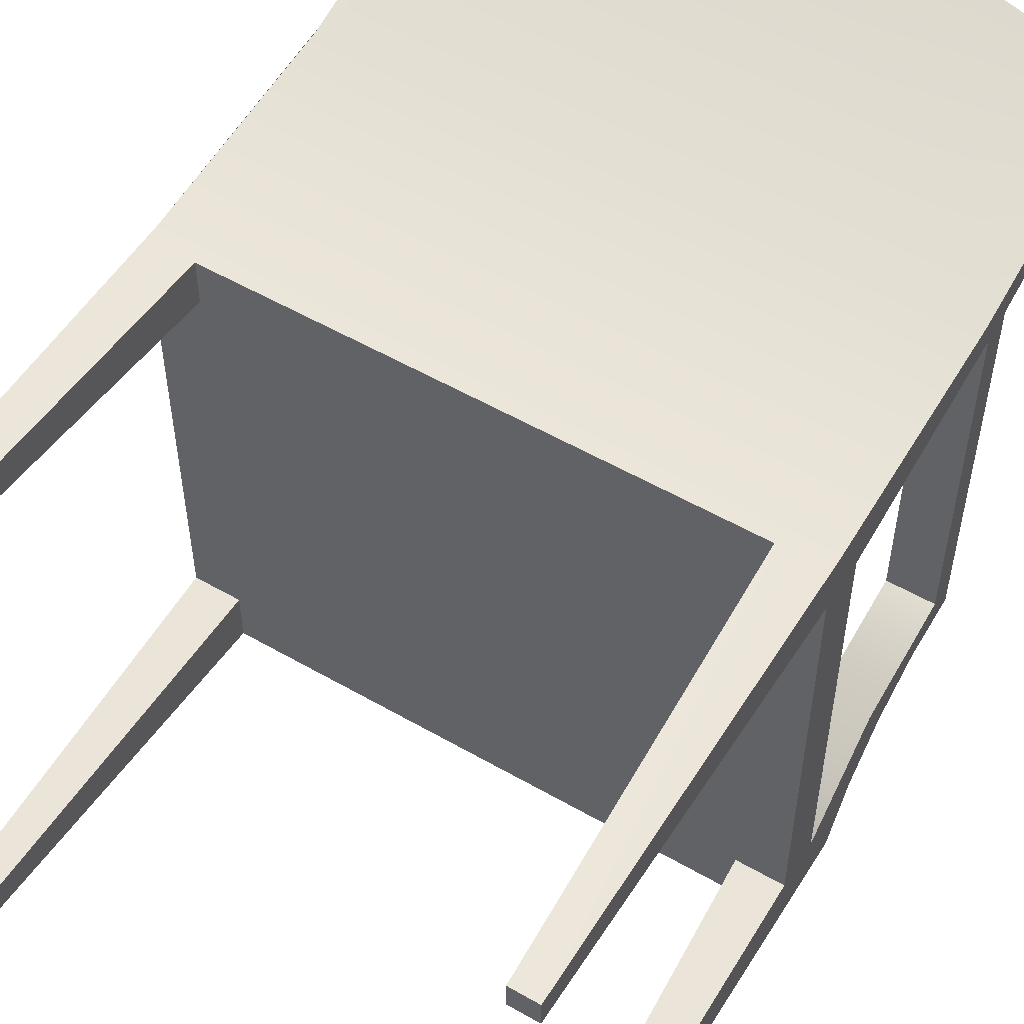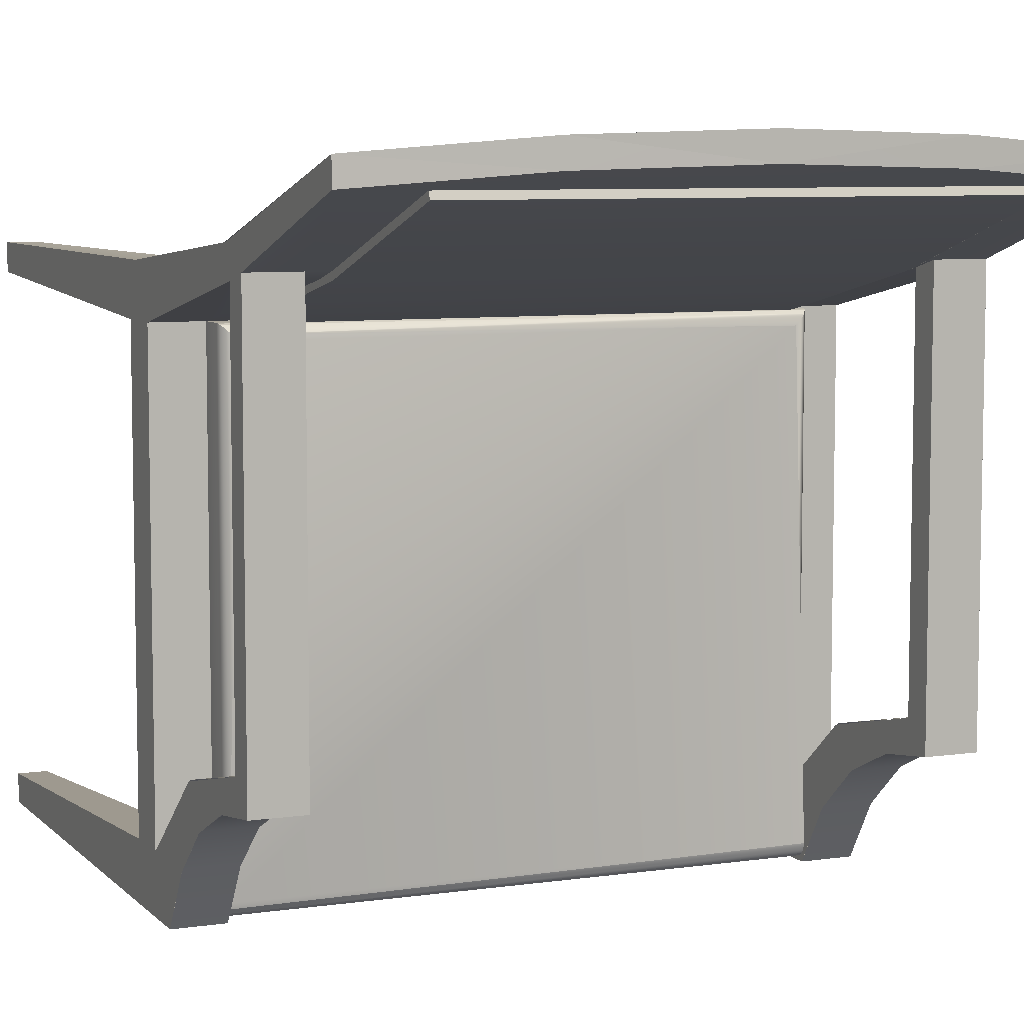
<metadata>
{"format":"obj","ext":"obj","renderer":"f3d","projection":"perspective","resolution":1024,"background":"white","views":[{"elev":54.0,"azim":-148.5,"up":"+Y"},{"elev":7.2,"azim":-23.1,"up":"+Y"}]}
</metadata>
<code>
v 105 72.13 17.42
v -105 74.99 16.35
v 105 74.99 16.35
v 105 74.99 16.35
v -105 74.99 16.35
v 105 72.13 17.42
v 105 90.63 102.8
v 105 72.13 17.42
v 105 74.99 16.35
v 105 74.99 16.35
v 105 72.13 17.42
v 105 90.63 102.8
v -105 72.13 17.42
v -105 72.13 17.42
v 105 93.45 101.7
v 105 93.45 101.7
v -105 90.63 102.8
v -105 74.99 16.35
v -105 72.13 17.42
v -105 72.13 17.42
v -105 74.99 16.35
v -105 90.63 102.8
v 105 72.13 17.42
v -105 90.24 101.3
v -105 72.13 17.42
v 105 90.24 101.3
v 105 90.24 101.3
v 105 72.13 17.42
v -105 90.24 101.3
v -105 72.13 17.42
v 105 117.3 186
v 105 117.3 186
v -105 93.45 101.7
v -105 93.45 101.7
v -105 117.3 186
v 105 117.3 186
v 105 117.3 186
v -105 117.3 186
v 105 120.1 184.9
v 105 120.1 184.9
v -105 117.3 186
v -105 117.3 186
v 105 117.3 186
v -105 120.1 184.9
v -105 117.3 186
v -105 117.3 186
v -105 120.1 184.9
v 105 117.3 186
v 105 120.1 184.9
v 105 120.1 184.9
v -105 120.1 184.9
v -105 120.1 184.9
v 123 81 -204
v 135 93 -204
v 135 81 -204
v 135 81 -204
v 135 93 -204
v 123 81 -204
v 135 102.5 86.36
v 135 72 -3
v 135 93 -16.76
v 135 90.4 90
v 135 130.7 186
v 135 93.52 102
v 135 120.5 186
v 135 81 -204
v 135 93 -204
v 135 72 -24
v 135 -114 -24
v 135 -114 -3
v 135 72 -3
v 135 93 -16.76
v 135 -114 -3
v 135 -114 -24
v 135 72 -24
v 135 81 -204
v 135 93 -204
v 135 120.5 186
v 135 130.7 186
v 135 93.52 102
v 135 90.4 90
v 135 102.5 86.36
v 123 81 -204
v 135 72 -24
v 114 72 -24
v 135 81 -204
v 135 81 -204
v 123 81 -204
v 135 72 -24
v 114 72 -24
v 123 81 -204
v 123 93 -204
v 135 93 -204
v 135 93 -204
v 123 93 -204
v 123 81 -204
v 114 -138 -24
v -114 -114 -24
v 114 -114 -24
v -114 -138 -24
v 135 -114 -24
v 114 72 -24
v 135 72 -24
v -114 72 -24
v -135 72 -24
v -135 -114 -24
v -114 93 -24
v 114 93 -24
v -114 72 -24
v 114 72 -24
v -114 93 -24
v 114 93 -24
v -114 -114 -24
v 114 -114 -24
v -135 -114 -24
v 135 -114 -24
v -135 72 -24
v 135 72 -24
v -114 -138 -24
v 114 -138 -24
v -135 93 -16.76
v -114 93 -24
v -135 93 -204
v 135 93 -16.76
v -123 93 -204
v 114 93 -24
v 123 93 -204
v 135 93 -204
v 135 93 -204
v 135 93 -16.76
v 123 93 -204
v 114 93 -24
v -114 93 -24
v -123 93 -204
v -135 93 -204
v -135 93 -16.76
v 135 120.5 186
v 135 130.7 186
v 68.18 125.7 199.5
v 68.18 125.7 199.5
v 135 130.7 186
v 135 120.5 186
v 135 120.5 186
v 114 93.52 102
v 135 93.52 102
v 135 93.52 102
v 114 93.52 102
v 135 120.5 186
v 135 -68.6 90
v 135 -138 -204
v 135 -126 -204
v 135 -138 13.5
v 135 -80.56 38.26
v 135 -114.5 28.32
v 135 -96.12 49.22
v 135 -84.47 74.48
v 135 -80.48 102
v 135 -68.6 90
v 135 -80.48 102
v 135 -84.47 74.48
v 135 -96.12 49.22
v 135 -80.56 38.26
v 135 -114.5 28.32
v 135 -138 13.5
v 135 -138 -204
v 135 -126 -204
v -114 72 -3
v -135 90.4 90
v -135 72 -3
v -114 90.4 90
v -108 72 -3
v 114 90.4 90
v 108 72 -3
v 114 72 -3
v 135 72 -3
v 135 90.4 90
v 135 90.4 90
v 135 72 -3
v 114 90.4 90
v 114 72 -3
v 108 72 -3
v -108 72 -3
v -114 90.4 90
v -114 72 -3
v -135 90.4 90
v -135 72 -3
v -135 -114 -3
v -114 72 -3
v -135 72 -3
v -108 72 -3
v 111 72 -3
v 135 72 -3
v 135 -114 -3
v -114 -114 -3
v 114 -114 -3
v 114 -114 -3
v -114 -114 -3
v 135 -114 -3
v -135 -114 -3
v 135 72 -3
v 114 72 -3
v 108 72 -3
v -108 72 -3
v -114 72 -3
v -135 72 -3
v 114 72 -24
v 123 93 -204
v 123 81 -204
v 114 93 -24
v 114 93 -24
v 114 72 -24
v 123 93 -204
v 123 81 -204
v 135 -114 -24
v 123 -126 -204
v 114 -114 -24
v 114 -114 -24
v 123 -126 -204
v 135 -114 -24
v 123 -138 -204
v 114 -114 -24
v 123 -126 -204
v 114 -138 -24
v 114 -138 -24
v 123 -138 -204
v 114 -114 -24
v 123 -126 -204
v 114 -138 -24
v -114 -138 -3
v -114 -138 -24
v 114 -138 -3
v 114 -138 -3
v 114 -138 -24
v -114 -138 -3
v -114 -138 -24
v -114 -114 -24
v -123 -138 -204
v -123 -126 -204
v -114 -138 -24
v -114 -138 -24
v -114 -114 -24
v -123 -138 -204
v -123 -126 -204
v -114 -114 -24
v -135 -126 -204
v -135 -114 -24
v -123 -126 -204
v -123 -126 -204
v -114 -114 -24
v -135 -126 -204
v -135 -114 -24
v -135 -138 13.5
v -135 -126 -204
v -135 -138 -204
v -135 -114 -24
v -135 -114 -3
v -135 72 -24
v -135 -80.56 38.26
v -135 -114.5 28.32
v -135 -96.12 49.22
v -135 -68.6 90
v -135 -84.47 74.48
v -135 -80.48 102
v -135 90.4 90
v -135 93.52 102
v -135 72 -3
v -135 -114 -3
v -135 72 -24
v -135 72 -3
v -135 93.52 102
v -135 -80.48 102
v -135 90.4 90
v -135 -68.6 90
v -135 -84.47 74.48
v -135 -96.12 49.22
v -135 -80.56 38.26
v -135 -114.5 28.32
v -135 -138 13.5
v -135 -114 -24
v -135 -126 -204
v -135 -138 -204
v -123 81 -204
v -135 72 -24
v -135 81 -204
v -114 72 -24
v -114 72 -24
v -123 81 -204
v -135 72 -24
v -135 81 -204
v -123 93 -204
v -114 72 -24
v -123 81 -204
v -114 93 -24
v -114 93 -24
v -123 93 -204
v -114 72 -24
v -123 81 -204
v -135 93 -204
v -135 81 -204
v -135 93 -16.76
v -135 102.5 86.36
v -135 130.7 186
v -135 120.5 186
v -135 120.5 186
v -135 130.7 186
v -135 102.5 86.36
v -135 93 -16.76
v -135 93 -204
v -135 81 -204
v 135 102 83.43
v -135 102 83.43
v 135 102 83.43
v -135 102 83.43
v -135 81 -204
v -135 93 -204
v -123 93 -204
v -123 93 -204
v -135 93 -204
v -135 81 -204
v 68.18 125.7 199.5
v 68.18 125.7 199.5
v 68.18 125.7 199.5
v 135 130.7 186
v 68.19 136.1 199.5
v 68.19 136.1 199.5
v 135 130.7 186
v 68.18 125.7 199.5
v 114 -80.48 102
v 135 93.52 102
v 114 93.52 102
v 135 -80.48 102
v 135 -80.48 102
v 114 -80.48 102
v 135 93.52 102
v 114 93.52 102
v 123 -138 -204
v 114 -138 13.5
v 135 -138 13.5
v 135 -138 -204
v 135 -138 -204
v 123 -138 -204
v 135 -138 13.5
v 114 -138 13.5
v 135 -138 -204
v 123 -126 -204
v 135 -126 -204
v 135 -126 -204
v 123 -126 -204
v 135 -138 -204
v 135 -126 -204
v 123 -126 -204
v 135 -114 -24
v 135 -114 -24
v 123 -126 -204
v 135 -126 -204
v 114 -68.6 90
v 135 90.4 90
v 135 -68.6 90
v 135 -68.6 90
v 135 90.4 90
v 114 -68.6 90
v 114 90.4 90
v 114 90.4 90
v -114 93.52 102
v -114 93.52 102
v -135 -68.6 90
v -135 90.4 90
v -114 90.4 90
v -114 90.4 90
v -135 90.4 90
v -135 -68.6 90
v -108 72 -3
v -114 72 -3
v -114 72 9
v -114 72 9
v -114 72 -3
v -108 72 -3
v 114 72 9
v 114 72 -3
v 114 72 -3
v 114 72 9
v -114 -79.65 40.16
v -135 -114 -3
v -135 -79.65 40.16
v -114 -114 -3
v -114 -114 -3
v -114 -79.65 40.16
v -135 -114 -3
v -135 -79.65 40.16
v 114 -138 -3
v 114 -114 -3
v -114 -114 -3
v 114 -136.5 -3
v 114 -136.5 -3
v 114 -138 -3
v 114 -114 -3
v -114 -114 -3
v 135 -79.65 40.16
v 114 -114 -3
v 114 -79.65 40.16
v 135 -114 -3
v 135 -114 -3
v 135 -79.65 40.16
v 114 -114 -3
v 114 -79.65 40.16
v 123 -138 -204
v 123 -126 -204
v 135 -138 -204
v 135 -138 -204
v 123 -126 -204
v 123 -138 -204
v -114 -138 -3
v -114 -138 -3
v -123 -138 -204
v -135 -138 13.5
v -135 -138 -204
v -114 -138 13.5
v -114 -138 13.5
v -123 -138 -204
v -135 -138 13.5
v -135 -138 -204
v -123 -138 -204
v -135 -126 -204
v -123 -126 -204
v -123 -126 -204
v -135 -126 -204
v -123 -138 -204
v -135 -138 -204
v -135 -126 -204
v -123 -138 -204
v -123 -138 -204
v -135 -126 -204
v -135 -138 -204
v -135 -80.48 102
v -114 93.52 102
v -135 93.52 102
v -114 -80.48 102
v -114 -80.48 102
v -135 -80.48 102
v -114 93.52 102
v -135 93.52 102
v -135 81 -204
v -123 93 -204
v -123 81 -204
v -123 81 -204
v -123 93 -204
v -135 81 -204
v -135 120.5 186
v -135 93.52 102
v -135 93.52 102
v -135 120.5 186
v -135 120.5 186
v -68.18 125.7 199.5
v -135 130.7 186
v -135 130.7 186
v -68.18 125.7 199.5
v -135 120.5 186
v 0 138 204
v 0 138 204
v 0 127.5 204
v 0 127.5 204
v 0 127.5 204
v 0 127.5 204
v 68.19 136.1 199.5
v 135 130.7 186
v 135 130.7 186
v 68.19 136.1 199.5
v 114 -138 13.5
v 114 -80.56 38.26
v 114 -114 -3
v 114 -114.5 28.32
v 114 -96.12 49.22
v 114 -68.6 90
v 114 -84.47 74.48
v 114 -80.48 102
v 114 90.4 90
v 114 93.52 102
v 114 93.52 102
v 114 -80.48 102
v 114 90.4 90
v 114 -68.6 90
v 114 -84.47 74.48
v 114 -96.12 49.22
v 114 -80.56 38.26
v 114 -114.5 28.32
v 114 -138 13.5
v 114 -114 -3
v 135 -83.95 76.29
v 114 -80.48 102
v 114 -83.95 76.29
v 135 -80.48 102
v 135 -80.48 102
v 135 -83.95 76.29
v 114 -80.48 102
v 114 -83.95 76.29
v 114 -138 13.5
v 135 -113.9 28.81
v 114 -113.9 28.81
v 135 -138 13.5
v 135 -138 13.5
v 114 -138 13.5
v 135 -113.9 28.81
v 114 -113.9 28.81
v 114 -136.5 -3
v 114 -138 -3
v 114 -136.5 -3
v 114 -138 -3
v 135 -68.6 90
v 114 -68.6 90
v 135 -68.6 90
v 114 -68.6 90
v -114 93.52 102
v -114 -68.6 90
v -114 90.4 90
v -114 -80.56 38.26
v -114 -138 13.5
v -114 -114 -3
v -114 -114.5 28.32
v -114 -96.12 49.22
v -114 -84.47 74.48
v -114 -80.48 102
v -114 93.52 102
v -114 -68.6 90
v -114 -80.48 102
v -114 -84.47 74.48
v -114 -96.12 49.22
v -114 -80.56 38.26
v -114 -114.5 28.32
v -114 -138 13.5
v -114 -114 -3
v -114 90.4 90
v -114 -68.6 90
v -114 -68.6 90
v -114 -100.8 9
v -114 72 -3
v -114 72 9
v -114 72 9
v -114 -100.8 9
v -114 72 -3
v 114 72 9
v -114 72 9
v -114 72 9
v 114 72 9
v 114 72 9
v 114 72 -3
v 114 -100.8 9
v 114 -100.8 9
v 114 72 9
v 114 72 -3
v -114 -68.6 90
v -135 -68.6 90
v -114 -68.6 90
v -135 -68.6 90
v -114 -138 13.5
v -114 -136.5 -3
v -114 -114 -3
v -114 -138 -3
v -114 -138 -3
v -114 -138 13.5
v -114 -136.5 -3
v -114 -114 -3
v -135 -138 13.5
v -114 -113.9 28.81
v -135 -113.9 28.81
v -114 -138 13.5
v -114 -138 13.5
v -135 -138 13.5
v -114 -113.9 28.81
v -135 -113.9 28.81
v -114 -83.95 76.29
v -135 -80.48 102
v -135 -83.95 76.29
v -114 -80.48 102
v -114 -80.48 102
v -114 -83.95 76.29
v -135 -80.48 102
v -135 -83.95 76.29
v -68.18 125.7 199.5
v -68.18 125.7 199.5
v -68.18 125.7 199.5
v -68.19 136.1 199.5
v -135 130.7 186
v -135 130.7 186
v -68.19 136.1 199.5
v -68.18 125.7 199.5
v -68.19 136.1 199.5
v -68.19 136.1 199.5
v 0 127.5 204
v 68.19 136.1 199.5
v 0 138 204
v 0 138 204
v 68.19 136.1 199.5
v 0 127.5 204
v 135 -95.16 50.73
v 114 -95.16 50.73
v 135 -95.16 50.73
v 114 -95.16 50.73
v -113.9 71.86 10.25
v -113.9 71.86 10.25
v -113.9 71.86 10.25
v -113.9 71.86 10.25
v 113.9 71.86 10.25
v 113.9 71.86 10.25
v -135 -95.16 50.73
v -114 -95.16 50.73
v -114 -95.16 50.73
v -135 -95.16 50.73
v 0 127.5 204
v 0 127.5 204
v -135 130.7 186
v -135 130.7 186
v -68.19 136.1 199.5
v -68.19 136.1 199.5
v -113.6 -98.78 11.21
v -113.6 -98.78 11.21
v 114 72 9
v -113.9 71.86 10.25
v 113.9 71.86 10.25
v 113.9 71.86 10.25
v -113.9 71.86 10.25
v 114 72 9
v 113.6 -98.78 11.21
v 113.6 -98.78 11.21
v -113.5 71.49 11.42
v -113.5 71.49 11.42
v 113.5 71.49 11.42
v 113.5 71.49 11.42
v 113.5 71.49 11.42
v 113.5 71.49 11.42
v -112.2 -96.99 13.24
v -112.2 -96.99 13.24
v 113.5 71.49 11.42
v -113.9 71.86 10.25
v -113.5 71.49 11.42
v -113.5 71.49 11.42
v -113.9 71.86 10.25
v 113.5 71.49 11.42
v 112.2 -96.99 13.24
v 112.2 -96.99 13.24
v -112.2 70.24 13.24
v -112.2 70.24 13.24
v 112.2 70.24 13.24
v 112.2 70.24 13.24
v 112.2 70.24 13.24
v 112.2 70.24 13.24
v 112.2 70.24 13.24
v -113.5 71.49 11.42
v -112.2 70.24 13.24
v -112.2 70.24 13.24
v -113.5 71.49 11.42
v 112.2 70.24 13.24
v -110.4 -95.93 14.5
v -110.4 -95.93 14.5
v 110.4 -95.93 14.5
v 110.4 -95.93 14.5
v -110.2 68.22 14.57
v -110.2 68.22 14.57
v -110.2 68.22 14.57
v -110.2 68.22 14.57
v 110.2 68.22 14.57
v 110.2 68.22 14.57
v 112.2 70.24 13.24
v -110.2 68.22 14.57
v -110.2 68.22 14.57
v 112.2 70.24 13.24
v -108 -95.52 15
v -108 -95.52 15
v 108 -95.52 15
v 108 -95.52 15
v 108 66 15
v 108 66 15
v -108 66 15
v -108 66 15
v 108 66 15
v 108 66 15
v -114 -130.5 15
v 114 -130.5 15
v 114 -130.5 15
v -114 -130.5 15
v -114 -132.9 14.51
v -114 -132.9 14.51
v 114 -132.9 14.51
v 114 -130.5 15
v -114 -132.9 14.51
v -114 -132.9 14.51
v 114 -130.5 15
v 114 -132.9 14.51
v -114 -134.7 13.24
v 114 -134.7 13.24
v 114 -134.7 13.24
v -114 -134.7 13.24
v 114 -136 11.38
v -114 -134.7 13.24
v -114 -136 11.38
v 114 -134.7 13.24
v 114 -134.7 13.24
v 114 -136 11.38
v -114 -134.7 13.24
v -114 -136 11.38
v 114 -136.5 9
v -114 -136 11.38
v -114 -136.5 9
v 114 -136 11.38
v 114 -136 11.38
v 114 -136.5 9
v -114 -136 11.38
v -114 -136.5 9
v 114 -136.5 -3
v -114 -136.5 9
v -114 -136.5 -3
v 114 -136.5 9
v 114 -136.5 9
v 114 -136.5 -3
v -114 -136.5 9
v -114 -136.5 -3
f 1 2 3
f 7 8 9
f 13 2 1
f 7 9 15
f 17 18 19
f 23 24 25
f 24 23 26
f 31 7 15
f 17 33 18
f 26 35 24
f 35 26 36
f 31 15 39
f 41 33 17
f 43 44 45
f 43 49 44
f 41 51 33
f 4 5 6
f 10 11 12
f 6 5 14
f 16 10 12
f 20 21 22
f 27 28 29
f 30 29 28
f 16 12 32
f 21 34 22
f 37 27 38
f 29 38 27
f 40 16 32
f 22 34 42
f 46 47 48
f 47 50 48
f 34 52 42
f 53 54 55
f 59 60 61
f 60 59 62
f 62 59 63
f 62 63 64
f 64 63 65
f 61 66 67
f 66 61 68
f 68 61 69
f 69 61 70
f 70 61 60
f 83 84 85
f 84 83 86
f 91 92 93
f 97 98 99
f 98 97 100
f 101 102 103
f 102 101 104
f 104 101 105
f 105 101 106
f 102 107 108
f 107 102 104
f 121 122 123
f 122 121 124
f 123 122 125
f 122 124 126
f 126 124 127
f 127 124 128
f 137 138 139
f 143 144 145
f 64 149 62
f 69 150 151
f 150 69 152
f 152 69 70
f 152 70 153
f 152 153 154
f 154 153 155
f 155 153 149
f 155 149 156
f 156 149 157
f 157 149 64
f 167 168 169
f 168 167 170
f 170 167 171
f 170 171 172
f 172 171 173
f 172 173 174
f 172 174 175
f 172 175 176
f 187 188 189
f 188 187 190
f 190 187 191
f 191 187 192
f 192 187 193
f 206 207 208
f 207 206 209
f 214 215 216
f 220 221 222
f 221 220 223
f 228 229 230
f 229 228 231
f 236 237 238
f 237 236 239
f 244 245 246
f 245 244 247
f 252 253 254
f 253 252 255
f 255 252 256
f 255 256 257
f 256 252 258
f 258 252 259
f 258 259 260
f 258 260 261
f 261 260 262
f 261 262 263
f 261 263 264
f 264 263 265
f 266 257 256
f 282 283 284
f 283 282 285
f 290 291 292
f 291 290 293
f 257 298 299
f 298 257 300
f 300 257 266
f 300 266 301
f 301 266 264
f 301 264 302
f 302 264 265
f 302 265 303
f 310 121 311
f 121 310 124
f 314 315 316
f 143 320 144
f 322 323 324
f 328 329 330
f 329 328 331
f 336 231 228
f 231 336 337
f 337 336 338
f 338 336 339
f 344 345 346
f 350 351 352
f 356 357 358
f 356 362 357
f 172 364 170
f 364 172 144
f 366 367 368
f 372 373 374
f 378 379 372
f 382 383 384
f 383 382 385
f 390 391 392
f 391 390 393
f 398 399 400
f 399 398 401
f 406 407 408
f 412 390 392
f 414 415 416
f 415 414 417
f 417 414 230
f 422 423 424
f 428 429 430
f 434 435 436
f 435 434 437
f 442 443 444
f 364 448 449
f 452 453 454
f 310 311 458
f 144 320 460
f 322 324 462
f 310 464 465
f 468 469 470
f 469 468 471
f 469 471 472
f 469 472 473
f 473 472 474
f 473 474 475
f 473 475 476
f 476 475 477
f 488 489 490
f 489 488 491
f 496 497 498
f 497 496 499
f 468 504 505
f 504 468 470
f 508 400 509
f 400 508 398
f 512 513 514
f 515 516 517
f 516 515 518
f 518 515 519
f 519 515 513
f 519 513 520
f 520 513 521
f 521 513 512
f 144 460 364
f 366 368 532
f 534 535 530
f 535 534 536
f 540 372 541
f 544 487 545
f 487 544 546
f 550 384 551
f 384 550 382
f 554 555 556
f 555 554 557
f 562 563 564
f 563 562 565
f 570 571 572
f 571 570 573
f 578 448 364
f 580 581 582
f 458 311 586
f 310 458 464
f 588 589 590
f 594 490 595
f 490 594 488
f 497 595 498
f 595 497 594
f 460 578 364
f 598 536 534
f 540 541 600
f 602 546 544
f 563 604 564
f 604 563 605
f 605 572 604
f 572 605 570
f 580 608 581
f 586 311 610
f 588 590 612
f 614 598 534
f 616 617 618
f 622 546 602
f 624 598 614
f 618 617 626
f 628 622 602
f 630 624 614
f 632 633 634
f 638 622 628
f 640 624 630
f 632 634 642
f 638 628 644
f 646 647 648
f 630 652 640
f 638 644 654
f 656 646 648
f 652 658 640
f 654 644 660
f 660 662 663
f 652 666 658
f 654 660 668
f 670 660 663
f 666 672 658
f 668 660 670
f 674 658 672
f 676 674 672
f 674 676 677
f 680 677 676
f 682 683 684
f 688 682 684
f 682 688 689
f 692 693 694
f 693 692 695
f 700 701 702
f 701 700 703
f 708 709 710
f 709 708 711
f 56 57 58
f 71 72 73
f 73 72 74
f 74 72 75
f 75 72 76
f 77 76 72
f 78 79 80
f 80 79 81
f 79 82 81
f 81 82 71
f 72 71 82
f 87 88 89
f 90 89 88
f 94 95 96
f 109 110 111
f 112 111 110
f 115 116 117
f 117 116 109
f 109 116 110
f 118 110 116
f 119 120 113
f 114 113 120
f 129 130 131
f 131 130 132
f 132 130 133
f 134 133 135
f 130 136 133
f 135 133 136
f 140 141 142
f 146 147 148
f 80 158 159
f 159 158 160
f 160 158 161
f 158 162 161
f 161 162 163
f 163 162 164
f 162 73 164
f 73 74 164
f 164 74 165
f 166 165 74
f 81 158 80
f 177 178 179
f 178 180 179
f 180 181 179
f 181 182 179
f 179 182 183
f 182 184 183
f 183 184 185
f 186 185 184
f 198 199 200
f 200 199 201
f 201 199 202
f 202 199 203
f 203 199 204
f 205 204 199
f 210 211 212
f 213 212 211
f 217 218 219
f 224 225 226
f 227 226 225
f 232 233 234
f 235 234 233
f 240 241 242
f 243 242 241
f 248 249 250
f 251 250 249
f 267 268 269
f 270 271 272
f 272 271 273
f 271 274 273
f 274 275 273
f 273 275 276
f 275 277 276
f 277 278 276
f 276 278 267
f 268 267 279
f 267 278 279
f 279 278 280
f 281 280 278
f 286 287 288
f 289 288 287
f 294 295 296
f 297 296 295
f 304 270 305
f 270 272 305
f 305 272 306
f 272 269 306
f 306 269 307
f 269 268 307
f 307 268 308
f 309 308 268
f 130 312 136
f 313 136 312
f 317 318 319
f 147 321 148
f 325 326 327
f 332 333 334
f 335 334 333
f 340 341 342
f 342 341 343
f 343 341 232
f 233 232 341
f 347 348 349
f 353 354 355
f 359 360 361
f 360 363 361
f 147 179 365
f 183 365 179
f 369 370 371
f 375 376 377
f 377 380 381
f 386 387 388
f 389 388 387
f 394 395 396
f 397 396 395
f 402 403 404
f 405 404 403
f 409 410 411
f 397 395 413
f 235 419 418
f 418 419 420
f 421 420 419
f 425 426 427
f 431 432 433
f 438 439 440
f 441 440 439
f 445 446 447
f 450 451 365
f 455 456 457
f 459 313 312
f 461 321 147
f 463 325 327
f 466 467 312
f 478 479 480
f 480 479 481
f 479 482 481
f 482 483 481
f 481 483 484
f 483 485 484
f 485 486 484
f 487 484 486
f 492 493 494
f 495 494 493
f 500 501 502
f 503 502 501
f 487 486 506
f 507 506 486
f 403 510 405
f 511 405 510
f 522 523 524
f 524 523 525
f 525 523 526
f 523 527 526
f 526 527 528
f 528 527 529
f 530 529 527
f 531 523 522
f 365 461 147
f 533 369 371
f 537 538 539
f 517 539 538
f 542 377 543
f 547 548 470
f 549 470 548
f 387 552 389
f 553 389 552
f 558 559 560
f 561 560 559
f 566 567 568
f 569 568 567
f 574 575 576
f 577 576 575
f 365 451 579
f 583 584 585
f 587 313 459
f 467 459 312
f 591 592 593
f 493 596 495
f 597 495 596
f 596 502 597
f 503 597 502
f 365 579 461
f 538 537 599
f 601 542 543
f 548 547 603
f 606 568 607
f 569 607 568
f 575 606 577
f 607 577 606
f 584 609 585
f 611 313 587
f 613 591 593
f 538 599 615
f 619 620 621
f 603 547 623
f 615 599 625
f 627 620 619
f 603 623 629
f 615 625 631
f 635 636 637
f 629 623 639
f 631 625 641
f 643 635 637
f 645 629 639
f 649 650 651
f 641 653 631
f 655 645 639
f 649 651 657
f 641 659 653
f 661 645 655
f 664 665 661
f 659 667 653
f 669 661 655
f 664 661 671
f 659 673 667
f 671 661 669
f 673 659 675
f 678 679 675
f 673 675 679
f 679 678 681
f 685 686 687
f 690 691 687
f 685 687 691
f 696 697 698
f 699 698 697
f 704 705 706
f 707 706 705
f 712 713 714
f 715 714 713

</code>
